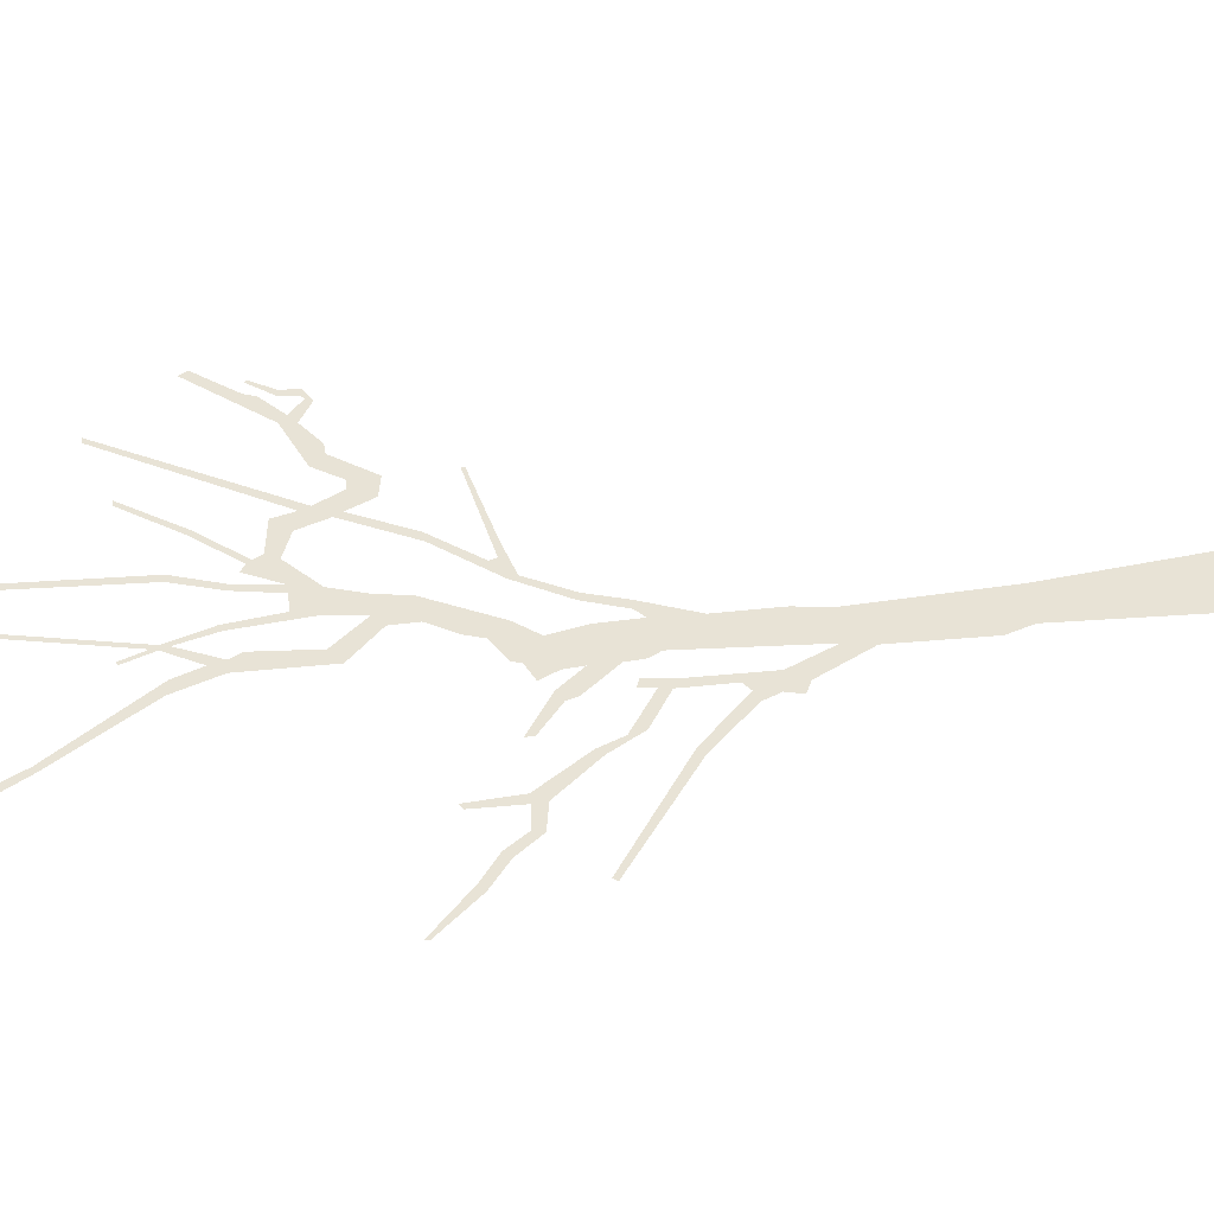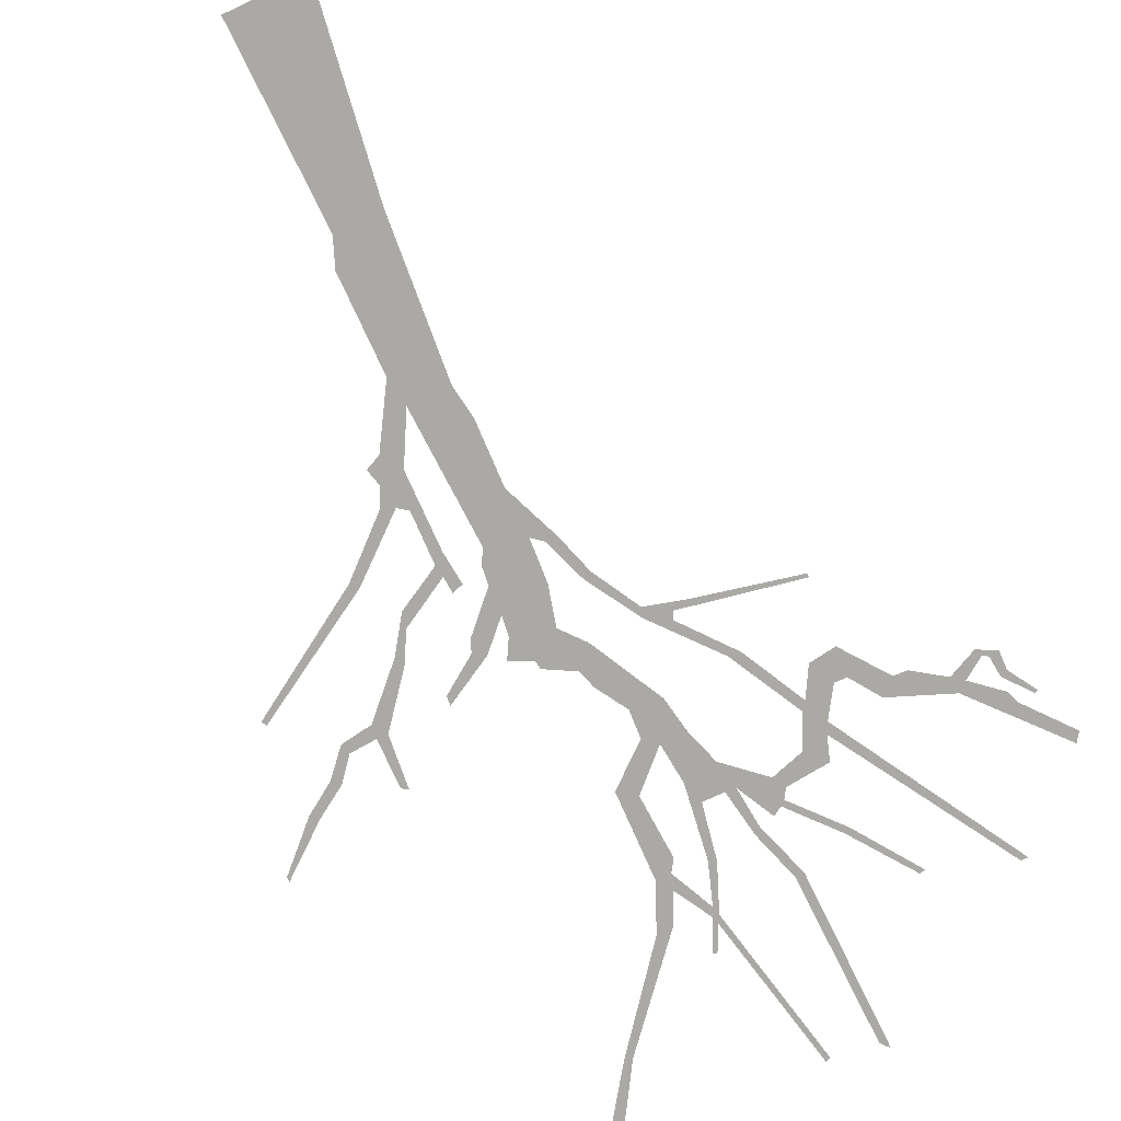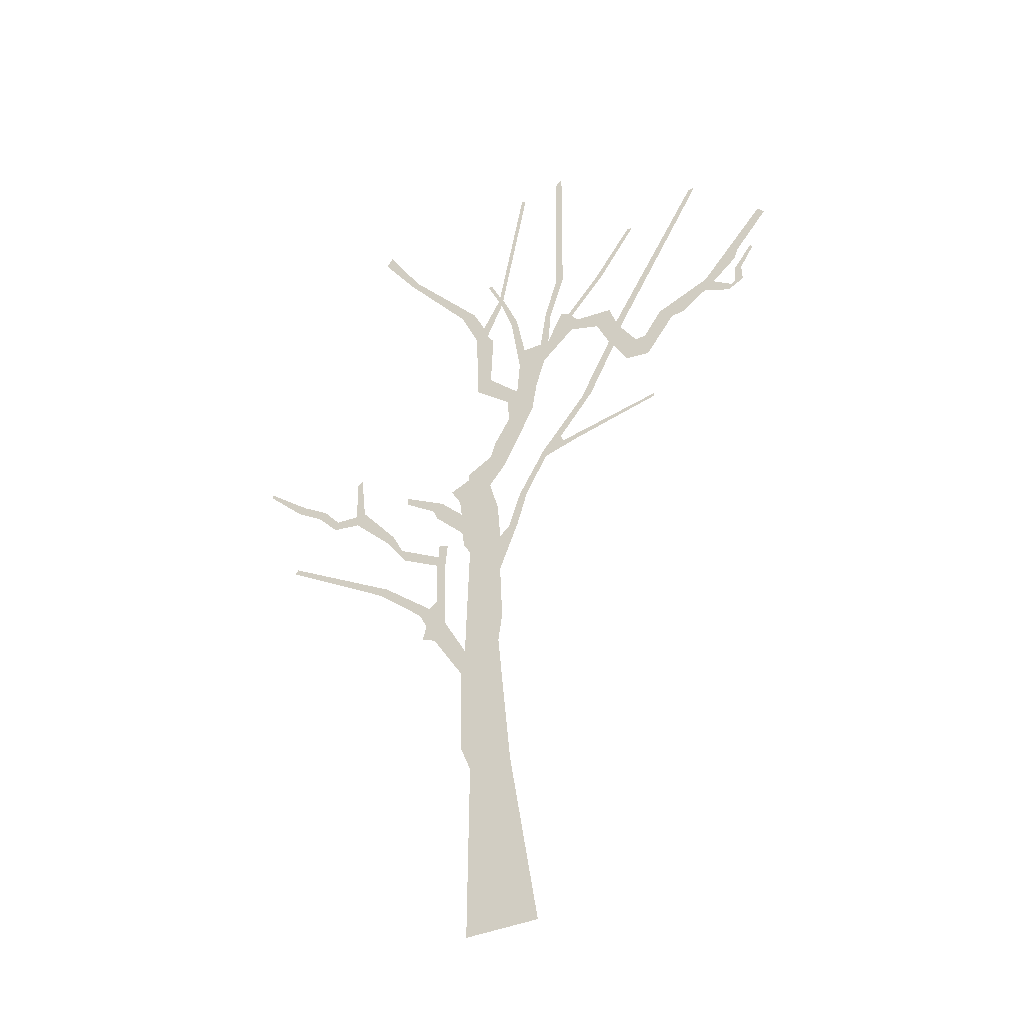
<metadata>
{"format":"obj","ext":"obj","renderer":"f3d","projection":"perspective","resolution":1024,"background":"white","views":[{"elev":41.4,"azim":-95.3,"up":"+Z"},{"elev":-75.6,"azim":25.5,"up":"+Z"},{"elev":-39.7,"azim":28.3,"up":"+Y"}]}
</metadata>
<code>
g treeCAFront_geo
v 0.8561 10.81 -1.004e-06
v 0.7808 10.72 1.745e-06
v 0.7512 8.939 -6.213e-07
v 0.8427 8.934 -4.18e-07
v 0.5947 8.423 1.019e-06
v 0.6636 8.381 -7.872e-07
v 0.52 7.94 2.51e-07
v 0.6268 7.95 7.503e-05
v 0.5711 7.654 -1.059e-06
v 0.2945 7.941 -1.171e-06
v 0.9537 7.999 1.642e-06
v 0.818 8.334 -8.205e-07
v 0.2267 7.71 1.947e-07
v 0.1867 8.499 -7.503e-09
v 0.1135 8.464 1.06e-06
v 0.1894 7.291 -1.631e-07
v -0.009057 8.97 1.29e-06
v 0.4583 7.297 1.383e-07
v -0.03144 8.879 8.35e-07
v 0.9628 8.233 5.139e-07
v 0.9124 8.278 1.865e-06
v 1.026 8.133 -1.641e-06
v 1.38 8.719 -6.209e-07
v 1.298 7.892 -3.347e-07
v 1.317 8.751 -1.068e-06
v 1.829 9.378 -7.712e-08
v 1.766 9.384 1.532e-06
v 1.471 8.089 -1.622e-07
v 1.448 7.56 1.53e-06
v 1.554 7.844 3.63e-08
v 1.509 7.472 1.043e-06
v 1.064 6.816 2.062e-07
v 1.188 6.832 2.72e-07
v 0.5392 6.182 -1.506e-06
v 0.7753 6.316 2.031e-06
v 0.5705 6.084 5.991e-07
v 0.2253 5.643 -6.006e-07
v 0.8067 6.235 2.198e-06
v 0.3111 5.607 -7.89e-07
v 0.9751 6.197 8.865e-07
v 2.004 6.432 -1.788e-07
v 1.998 6.469 1.039e-06
v 0.07265 5.198 -2.033e-07
v 0.1887 5.201 6.297e-07
v -0.03908 5.105 -8.413e-07
v -0.03783 4.621 -4.876e-07
v -0.5202 5.145 6.268e-07
v -0.07075 5.544 -7.472e-07
v -0.4389 5.015 4.869e-07
v -0.4846 3.611 -9.984e-07
v -0.009164 3.949 -1.348e-06
v -0.05656 3.618 8.725e-07
v -0.546 5.344 -3.164e-07
v -0.5268 3.312 2.314e-06
v -0.7515 4.1 1.29e-06
v 0.0937 2.008 2.267e-07
v -0.8871 3.895 3.862e-07
v -0.5113 2.309 1.139e-07
v -0.3953 2.017 1.454e-06
v -0.4103 -4.015e-07 -2.447e-07
v 0.4103 7.611e-08 -1.482e-06
v -1.042 3.963 1.473e-06
v -0.9992 4.137 3.594e-07
v -1.093 4.323 4.235e-07
v -0.5599 5.63 1.06e-06
v -0.1772 5.94 -1.306e-06
v -0.8287 5.904 -1.201e-06
v -0.9021 5.711 1.132e-06
v -0.9464 5.829 1.828e-06
v -1.322 6.178 1.134e-06
v -1.315 6.085 -2.156e-07
v -0.5858 5.829 -1.369e-06
v -0.4753 6.129 -1.105e-06
v -0.6988 6.029 1.59e-06
v -0.4633 6.216 3.421e-07
v 0.02183 6.182 -1.286e-06
v -0.1712 6.379 8.061e-08
v -0.1097 6.573 -6.036e-07
v 0.3958 6.923 8.995e-07
v 0.07639 6.886 2.931e-07
v 0.05671 7.175 3.855e-07
v -0.1801 7.648 -5.624e-07
v -0.3571 7.52 -6.453e-07
v -0.1498 8.306 -1.328e-06
v -0.3862 8.429 1.829e-07
v -0.2316 8.432 -4.826e-07
v -0.2839 8.593 4.648e-07
v -0.4233 8.888 -2.084e-07
v -0.5991 8.907 3.761e-07
v -1.302 9.903 3.035e-06
v -1.377 9.878 7.384e-08
v -1.722 10.58 2.296e-07
v -1.797 10.47 -3.37e-07
v -0.07185 8.97 1.485e-07
v -0.05323 9.039 5.106e-07
v 0.3205 10.66 -1.115e-06
v 0.27 10.69 -1.14e-06
v -0.1797 9.304 -1.701e-06
v -0.2174 9.285 -8.179e-07
v 2.703 9.665 -1.032e-06
v 2.628 9.658 -1.571e-06
v 1.608 7.737 -1.043e-07
v 1.679 7.177 1.965e-08
v 1.803 7.435 -1.908e-06
v 1.955 7.14 -1.857e-06
v 1.929 7.441 1.232e-06
v 2.291 7.599 -5.471e-07
v 2.134 7.743 2.063e-06
v 2.435 7.611 5.402e-07
v 2.742 7.826 3.469e-07
v 2.754 7.996 8.975e-07
v 2.855 7.914 7.993e-07
v 3.037 7.688 1.086e-06
v 3.143 8.167 1.155e-06
v 3.074 7.763 1.08e-06
v 3.194 8.3 1.556e-06
v 3.504 8.864 1.087e-06
v 3.573 8.769 -4.331e-07
v 3.225 7.789 -4.578e-07
v 3.125 7.801 -1.382e-06
v 3.219 7.984 -8.715e-07
v 3.143 8.009 -7.943e-07
v 3.388 8.262 -8.749e-07
v 3.357 8.287 1.335e-06
v -1.634 4.807 -3.848e-07
v -2.861 5.647 -1.197e-07
v -2.891 5.597 -7.939e-07
v -1.56 4.875 -2.903e-07
v -0.9628 4.372 -4.66e-07
v -0.8639 4.447 5.181e-07
v -0.7721 4.901 2.823e-07
v -0.8839 4.982 3.854e-07
v -0.8657 5.1 4.616e-07
v -0.7418 5.231 1.255e-06
v -0.8537 5.268 1.618e-06
v -1.369 5.386 -2.69e-07
v -1.325 5.224 -2.445e-07
v -1.501 5.649 -1.02e-06
v -1.569 5.574 9.769e-08
v -1.933 6.18 7.762e-07
v -2.025 6.036 -6.94e-07
v -2.045 6.174 1.116e-06
v -1.992 6.72 7.795e-07
v -2.054 6.676 3.038e-07
v -2.318 6.192 1.112e-06
v -2.349 6.086 -8.8e-07
v -2.513 6.424 1.995e-07
v -2.587 6.348 -1.066e-07
v -2.825 6.624 -3.959e-08
v -2.906 6.561 -1.165e-06
v -3.34 6.988 1.344e-06
v -3.34 7.037 1.334e-06
g treeCAFront_geo_0
f 3 2 1
f 4 3 1
f 5 3 4
f 6 5 4
f 7 5 6
f 8 7 6
f 9 7 8
f 10 7 9
f 11 9 8
f 12 11 8
f 13 10 9
f 10 13 14
f 13 15 14
f 13 9 16
f 14 15 17
f 9 18 16
f 15 19 17
f 20 11 12
f 21 20 12
f 22 11 20
f 23 20 21
f 24 11 22
f 25 23 21
f 26 23 25
f 27 26 25
f 28 24 22
f 29 24 28
f 30 29 28
f 31 29 30
f 32 29 31
f 33 32 31
f 34 32 33
f 35 34 33
f 36 34 35
f 37 34 36
f 38 36 35
f 39 37 36
f 40 36 38
f 41 40 38
f 42 41 38
f 43 37 39
f 44 43 39
f 45 43 44
f 46 45 44
f 47 45 46
f 48 45 47
f 49 47 46
f 50 49 46
f 51 50 46
f 50 51 52
f 53 48 47
f 54 50 52
f 50 54 55
f 54 52 56
f 54 57 55
f 58 54 56
f 59 58 56
f 60 59 56
f 61 60 56
f 57 62 55
f 62 63 55
f 63 64 55
f 65 48 53
f 66 48 65
f 67 65 53
f 68 67 53
f 69 67 68
f 70 67 69
f 71 70 69
f 72 66 65
f 73 66 72
f 74 73 72
f 75 66 73
f 76 66 75
f 77 76 75
f 78 76 77
f 79 76 78
f 80 79 78
f 18 79 80
f 81 18 80
f 16 18 81
f 82 16 81
f 83 82 81
f 84 82 83
f 85 84 83
f 86 84 85
f 87 86 85
f 19 86 87
f 88 87 85
f 89 88 85
f 90 88 89
f 91 90 89
f 92 90 91
f 93 92 91
f 94 19 87
f 17 19 94
f 95 17 94
f 96 17 95
f 97 96 95
f 98 95 94
f 99 98 94
f 101 100 30
f 100 102 30
f 102 31 30
f 103 31 102
f 104 103 102
f 105 103 104
f 106 105 104
f 107 105 106
f 108 107 106
f 109 107 108
f 110 109 108
f 111 110 108
f 110 111 112
f 113 110 112
f 111 114 112
f 115 113 112
f 116 114 111
f 117 116 111
f 118 116 117
f 119 113 115
f 120 119 115
f 121 119 120
f 122 121 120
f 123 121 122
f 124 123 122
f 127 126 125
f 126 128 125
f 125 128 64
f 128 129 64
f 64 129 55
f 129 130 55
f 55 130 131
f 130 132 131
f 131 132 133
f 134 131 133
f 135 134 133
f 133 132 136
f 132 137 136
f 136 137 138
f 137 139 138
f 138 139 140
f 139 141 140
f 140 141 142
f 143 140 142
f 144 143 142
f 142 141 145
f 141 146 145
f 145 146 147
f 146 148 147
f 147 148 149
f 148 150 149
f 149 150 151
f 152 149 151

</code>
